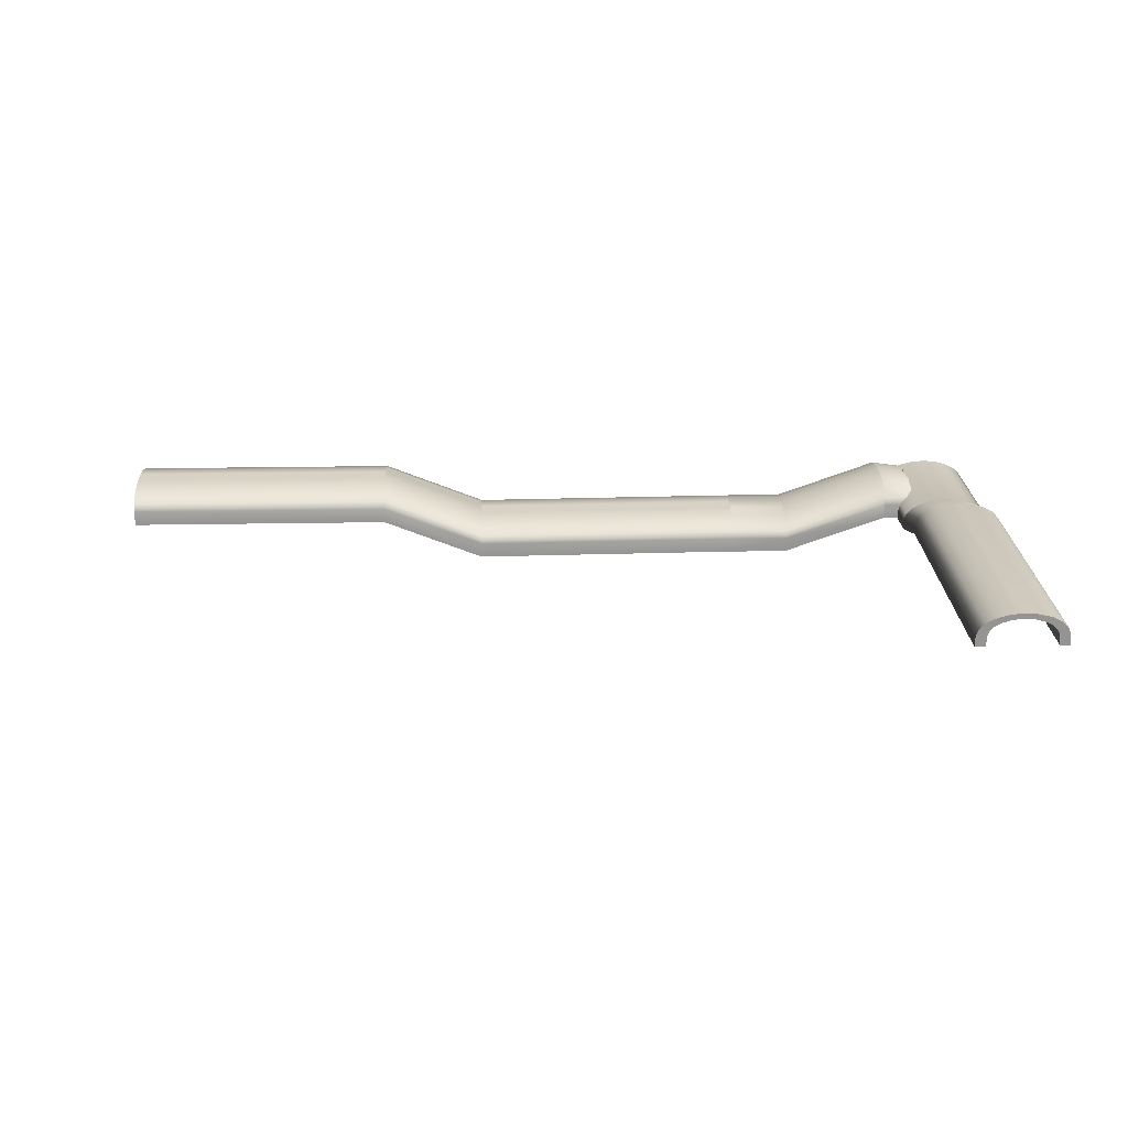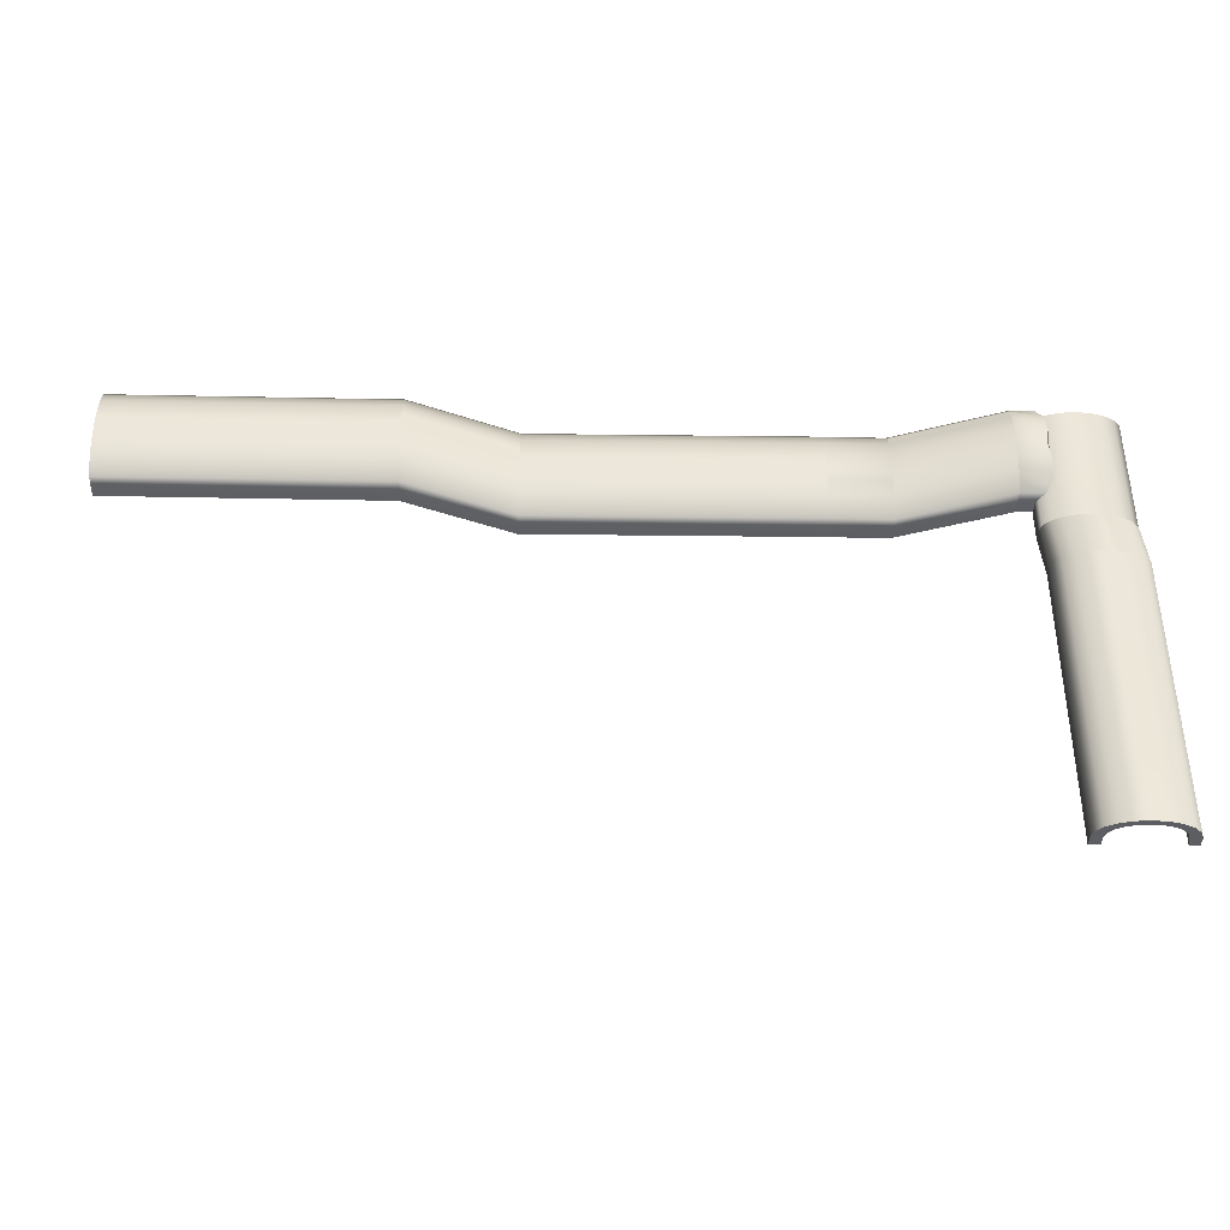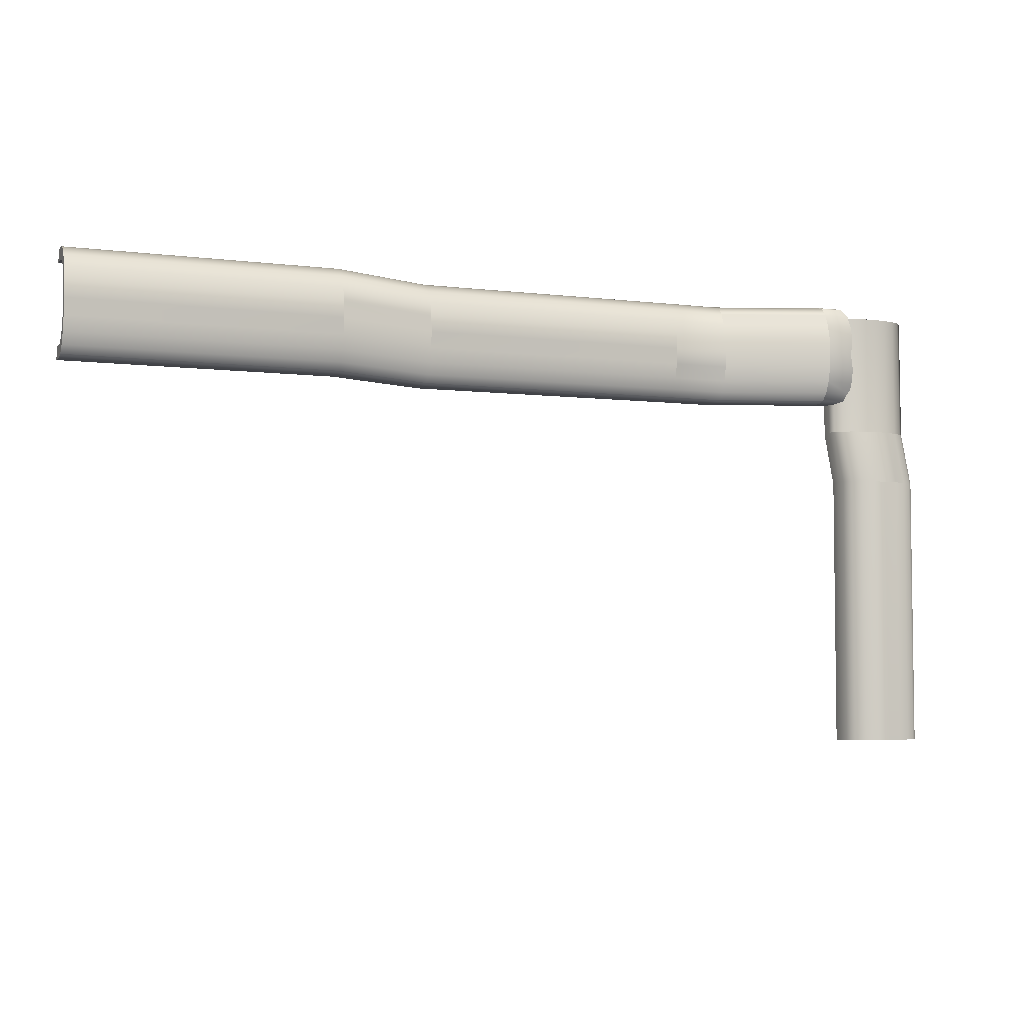
<metadata>
{"format":"obj","ext":"obj","renderer":"f3d","projection":"perspective","resolution":1024,"background":"white","views":[{"elev":23.0,"azim":178.0,"up":"+Y"},{"elev":-39.3,"azim":178.7,"up":"+Z"},{"elev":-5.0,"azim":158.3,"up":"+Z"}]}
</metadata>
<code>
g default
v -2.5 4.998 9.475
v -2.418 5.272 9.475
v -2.181 5.519 9.475
v -1.812 5.715 9.475
v -1.347 5.841 9.475
v -0.831 5.884 9.475
v -0.3152 5.841 9.475
v 0.1501 5.715 9.475
v 0.5193 5.519 9.475
v 0.7564 5.272 9.475
v 0.8381 4.998 9.475
v -2.5 5.634 -7.638
v -2.418 5.908 -7.638
v -2.181 6.155 -7.638
v -1.812 6.351 -7.638
v -1.347 6.477 -7.638
v -0.831 6.52 -7.638
v -0.3152 6.477 -7.638
v 0.1501 6.351 -7.638
v 0.5193 6.155 -7.638
v 0.7564 5.908 -7.638
v 0.8381 5.634 -7.638
v -2.14 4.998 9.475
v -2.041 5.207 9.475
v -1.86 5.395 9.475
v -1.579 5.544 9.475
v -1.224 5.64 9.475
v -0.831 5.673 9.475
v -0.438 5.64 9.475
v -0.08344 5.544 9.475
v 0.1979 5.395 9.475
v 0.3786 5.207 9.475
v 0.4409 4.998 9.475
v -2.103 5.634 -7.638
v -2.041 5.843 -7.638
v -1.86 6.031 -7.638
v -1.579 6.18 -7.638
v -1.224 6.276 -7.638
v -0.831 6.309 -7.638
v -0.438 6.276 -7.638
v -0.08344 6.18 -7.638
v 0.1979 6.031 -7.638
v 0.3786 5.843 -7.638
v 0.4409 5.634 -7.638
v -0.831 6.542 2.738
v -1.347 6.499 2.738
v -1.812 6.373 2.738
v -2.181 6.177 2.738
v -2.418 5.93 2.738
v -2.5 5.656 2.738
v -2.103 5.656 2.738
v -2.041 5.865 2.738
v -1.86 6.053 2.738
v -1.579 6.202 2.738
v -1.224 6.298 2.738
v -0.831 6.331 2.738
v -0.438 6.298 2.738
v -0.08344 6.202 2.738
v 0.1979 6.053 2.738
v 0.3786 5.865 2.738
v 0.4409 5.656 2.738
v 0.8381 5.656 2.738
v 0.7564 5.93 2.738
v 0.5193 6.177 2.738
v 0.1501 6.373 2.738
v -0.3152 6.499 2.738
v -1.347 5.872 4.833
v -1.812 5.746 4.833
v -2.181 5.55 4.833
v -2.418 5.303 4.833
v -2.5 5.029 4.833
v -2.103 5.029 4.833
v -2.041 5.238 4.833
v -1.86 5.426 4.833
v -1.579 5.576 4.833
v -1.224 5.671 4.833
v -0.831 5.705 4.833
v -0.438 5.671 4.833
v -0.08344 5.576 4.833
v 0.1979 5.426 4.833
v 0.3786 5.238 4.833
v 0.4409 5.029 4.833
v 0.8381 5.029 4.833
v 0.7564 5.303 4.833
v 0.5193 5.55 4.833
v 0.1501 5.746 4.833
v -0.3152 5.872 4.833
v -0.831 5.915 4.833
v 0.8381 4.625 9.475
v 0.8381 4.664 4.782
v 0.4409 4.625 9.475
v 0.4409 4.664 4.782
v 0.8381 5.29 2.686
v 0.8381 5.261 -7.639
v 0.4409 5.29 2.686
v 0.4409 5.261 -7.639
v -2.5 4.625 9.475
v -2.5 4.664 4.782
v -2.153 4.664 4.782
v -2.165 4.625 9.475
v -2.5 5.29 2.686
v -2.152 5.29 2.686
v -2.5 5.261 -7.639
v -2.152 5.261 -7.639
v 0.4933 5.282 5.963
v 0.4933 5.557 6.06
v 0.2296 5.606 6.341
v 0.2296 5.803 6.778
v 0.2296 5.929 7.329
v 0.3342 5.973 7.94
v 0.2296 5.929 8.551
v 0.2296 5.803 9.102
v 0.2296 5.606 9.539
v 0.4933 5.557 9.82
v 0.4933 5.282 9.917
v 32.01 5.373 5.963
v 32.01 5.647 6.06
v 32.01 5.895 6.341
v 32.01 6.091 6.778
v 32.01 6.217 7.329
v 32.01 6.261 7.94
v 32.01 6.217 8.551
v 32.01 6.091 9.102
v 32.01 5.895 9.539
v 32.01 5.647 9.82
v 32.01 5.373 9.917
v 0.4933 5.282 6.434
v 0.4933 5.491 6.507
v 0.2296 5.482 6.721
v 0.2296 5.632 7.055
v 0.2296 5.728 7.474
v 0.2296 5.761 7.94
v 0.2296 5.728 8.405
v 0.2296 5.632 8.825
v 0.2296 5.482 9.159
v 0.4933 5.491 9.372
v 0.4933 5.282 9.446
v 32.01 5.373 6.434
v 32.01 5.582 6.507
v 32.01 5.771 6.721
v 32.01 5.92 7.055
v 32.01 6.016 7.474
v 32.01 6.05 7.94
v 32.01 6.016 8.405
v 32.01 5.92 8.825
v 32.01 5.771 9.159
v 32.01 5.582 9.372
v 32.01 5.373 9.446
v 7.598 4.737 7.94
v 7.598 4.694 7.329
v 7.598 4.568 6.778
v 7.598 4.371 6.341
v 7.598 4.124 6.06
v 7.598 3.849 5.963
v 7.598 3.849 6.434
v 7.598 4.058 6.507
v 7.598 4.247 6.721
v 7.598 4.397 7.055
v 7.598 4.493 7.474
v 7.598 4.526 7.94
v 7.598 4.493 8.405
v 7.598 4.397 8.825
v 7.598 4.247 9.159
v 7.598 4.058 9.372
v 7.598 3.849 9.446
v 7.598 3.849 9.917
v 7.598 4.124 9.82
v 7.598 4.371 9.539
v 7.598 4.568 9.102
v 7.598 4.694 8.551
v 5.394 4.681 7.329
v 5.394 4.555 6.778
v 5.394 4.358 6.341
v 5.394 4.111 6.06
v 5.394 3.836 5.963
v 5.394 3.836 6.434
v 5.394 4.045 6.507
v 5.394 4.234 6.721
v 5.394 4.384 7.055
v 5.394 4.48 7.474
v 5.394 4.513 7.94
v 5.394 4.48 8.405
v 5.394 4.384 8.825
v 5.394 4.234 9.159
v 5.394 4.045 9.372
v 5.394 3.836 9.446
v 5.394 3.836 9.917
v 5.394 4.111 9.82
v 5.394 4.358 9.539
v 5.394 4.555 9.102
v 5.394 4.681 8.551
v 5.394 4.724 7.94
v 0.4933 4.707 9.917
v 5.446 3.268 9.917
v 0.4933 4.707 9.446
v 5.446 3.268 9.446
v 7.649 3.281 9.917
v 32.01 4.797 9.917
v 7.649 3.281 9.446
v 32.01 4.797 9.446
v 0.4933 4.707 5.963
v 5.446 3.268 5.963
v 5.446 3.268 6.434
v 0.4933 4.707 6.434
v 7.649 3.281 5.963
v 7.649 3.281 6.434
v 32.01 4.797 5.963
v 32.01 4.797 6.434
v 1.405 5.78 9.539
v 1.405 5.977 9.102
v 1.405 6.103 8.551
v 1.405 6.146 7.94
v 1.405 6.103 7.329
v 1.405 5.977 6.778
v 1.405 5.78 6.341
v 1.405 5.533 6.06
v 1.405 5.258 5.963
v 1.431 4.686 5.963
v 1.431 4.686 6.434
v 1.405 5.258 6.434
v 1.405 5.467 6.507
v 1.405 5.656 6.721
v 1.405 5.806 7.055
v 1.405 5.902 7.474
v 1.405 5.935 7.94
v 1.405 5.902 8.405
v 1.405 5.806 8.825
v 1.405 5.656 9.159
v 1.405 5.467 9.372
v 1.405 5.258 9.446
v 1.431 4.686 9.446
v 1.431 4.686 9.917
v 1.405 5.258 9.917
v 1.405 5.533 9.82
v 17.96 4.613 8.551
v 17.96 4.656 7.94
v 17.96 4.613 7.329
v 17.96 4.487 6.778
v 17.96 4.29 6.341
v 17.96 4.043 6.06
v 17.96 3.768 5.963
v 17.98 3.196 5.963
v 17.98 3.196 6.434
v 17.96 3.768 6.434
v 17.96 3.977 6.507
v 17.96 4.166 6.721
v 17.96 4.316 7.055
v 17.96 4.412 7.474
v 17.96 4.445 7.94
v 17.96 4.412 8.405
v 17.96 4.316 8.825
v 17.96 4.166 9.159
v 17.96 3.977 9.372
v 17.96 3.768 9.446
v 17.98 3.196 9.446
v 17.98 3.196 9.917
v 17.96 3.768 9.917
v 17.96 4.043 9.82
v 17.96 4.29 9.539
v 17.96 4.487 9.102
v 21.89 6.242 7.94
v 21.89 6.199 7.329
v 21.89 6.072 6.778
v 21.89 5.876 6.341
v 21.89 5.628 6.06
v 21.89 5.354 5.963
v 21.91 4.78 5.963
v 21.91 4.78 6.434
v 21.89 5.354 6.434
v 21.89 5.563 6.507
v 21.89 5.752 6.721
v 21.89 5.901 7.055
v 21.89 5.997 7.474
v 21.89 6.031 7.94
v 21.89 5.997 8.405
v 21.89 5.901 8.825
v 21.89 5.752 9.159
v 21.89 5.563 9.372
v 21.89 5.354 9.446
v 21.91 4.78 9.446
v 21.91 4.78 9.917
v 21.89 5.354 9.917
v 21.89 5.628 9.82
v 21.89 5.876 9.539
v 21.89 6.072 9.102
v 21.89 6.199 8.551
v 0.4933 4.707 9.917
v 1.431 4.686 9.917
v 0.4933 4.707 9.446
v 1.431 4.686 9.446
v 7.649 3.281 9.917
v 17.98 3.196 9.917
v 7.649 3.281 9.446
v 17.98 3.196 9.446
v 5.446 3.268 9.917
v 5.446 3.268 9.446
v 21.91 4.78 9.917
v 21.91 4.78 9.446
v 32.01 4.797 9.917
v 32.01 4.797 9.446
v 0.4933 4.707 5.963
v 1.431 4.686 5.963
v 1.431 4.686 6.434
v 0.4933 4.707 6.434
v 7.649 3.281 5.963
v 7.649 3.281 6.434
v 17.98 3.196 5.963
v 17.98 3.196 6.434
v 5.446 3.268 5.963
v 5.446 3.268 6.434
v 21.91 4.78 5.963
v 21.91 4.78 6.434
v 32.01 4.797 5.963
v 32.01 4.797 6.434
g roof_hallway:tak_gang
f 1 2 70 71
f 2 3 69 70
f 3 4 68 69
f 4 5 67 68
f 5 6 88 67
f 6 7 87 88
f 7 8 86 87
f 8 9 85 86
f 9 10 84 85
f 10 11 83 84
f 2 1 23 24
f 3 2 24 25
f 4 3 25 26
f 5 4 26 27
f 6 5 27 28
f 7 6 28 29
f 8 7 29 30
f 9 8 30 31
f 10 9 31 32
f 11 10 32 33
f 12 13 35 34
f 13 14 36 35
f 14 15 37 36
f 15 16 38 37
f 16 17 39 38
f 17 18 40 39
f 18 19 41 40
f 19 20 42 41
f 20 21 43 42
f 21 22 44 43
f 24 23 72 73
f 25 24 73 74
f 26 25 74 75
f 27 26 75 76
f 28 27 76 77
f 29 28 77 78
f 30 29 78 79
f 31 30 79 80
f 32 31 80 81
f 33 32 81 82
f 90 89 91 92
f 97 98 99 100
f 46 45 17 16
f 47 46 16 15
f 48 47 15 14
f 49 48 14 13
f 50 49 13 12
f 102 101 103 104
f 52 51 34 35
f 53 52 35 36
f 54 53 36 37
f 55 54 37 38
f 56 55 38 39
f 57 56 39 40
f 58 57 40 41
f 59 58 41 42
f 60 59 42 43
f 61 60 43 44
f 94 93 95 96
f 63 62 22 21
f 64 63 21 20
f 65 64 20 19
f 66 65 19 18
f 45 66 18 17
f 68 67 46 47
f 69 68 47 48
f 70 69 48 49
f 71 70 49 50
f 99 98 101 102
f 73 72 51 52
f 74 73 52 53
f 75 74 53 54
f 76 75 54 55
f 77 76 55 56
f 78 77 56 57
f 79 78 57 58
f 80 79 58 59
f 81 80 59 60
f 82 81 60 61
f 93 90 92 95
f 84 83 62 63
f 85 84 63 64
f 86 85 64 65
f 87 86 65 66
f 88 87 66 45
f 67 88 45 46
f 83 11 89 90
f 11 33 91 89
f 33 82 92 91
f 22 62 93 94
f 61 44 96 95
f 44 22 94 96
f 62 83 90 93
f 82 61 95 92
f 1 71 98 97
f 72 23 100 99
f 23 1 97 100
f 50 12 103 101
f 12 34 104 103
f 34 51 102 104
f 71 50 101 98
f 51 72 99 102
g default
v 0.4933 5.282 5.963
v 0.4933 5.557 6.06
v 1.405 5.533 6.06
v 1.405 5.258 5.963
v 0.2296 5.606 6.341
v 1.405 5.78 6.341
v 0.2296 5.803 6.778
v 1.405 5.977 6.778
v 0.2296 5.929 7.329
v 1.405 6.103 7.329
v 0.3342 5.973 7.94
v 1.405 6.146 7.94
v 0.2296 5.929 8.551
v 1.405 6.103 8.551
v 0.2296 5.803 9.102
v 1.405 5.977 9.102
v 0.2296 5.606 9.539
v 1.405 5.78 9.539
v 0.4933 5.557 9.82
v 1.405 5.533 9.82
v 0.4933 5.282 9.917
v 1.405 5.258 9.917
v 0.4933 5.282 6.434
v 0.4933 5.491 6.507
v 0.2296 5.482 6.721
v 0.2296 5.632 7.055
v 0.2296 5.728 7.474
v 0.2296 5.761 7.94
v 0.2296 5.728 8.405
v 0.2296 5.632 8.825
v 0.2296 5.482 9.159
v 0.4933 5.491 9.372
v 0.4933 5.282 9.446
v 32.01 5.373 5.963
v 32.01 5.647 6.06
v 32.01 5.582 6.507
v 32.01 5.373 6.434
v 32.01 5.895 6.341
v 32.01 5.771 6.721
v 32.01 6.091 6.778
v 32.01 5.92 7.055
v 32.01 6.217 7.329
v 32.01 6.016 7.474
v 32.01 6.261 7.94
v 32.01 6.05 7.94
v 32.01 6.217 8.551
v 32.01 6.016 8.405
v 32.01 6.091 9.102
v 32.01 5.92 8.825
v 32.01 5.895 9.539
v 32.01 5.771 9.159
v 32.01 5.647 9.82
v 32.01 5.582 9.372
v 32.01 5.373 9.917
v 32.01 5.373 9.446
v 1.405 5.258 6.434
v 1.405 5.467 6.507
v 1.405 5.656 6.721
v 1.405 5.806 7.055
v 1.405 5.902 7.474
v 1.405 5.935 7.94
v 1.405 5.902 8.405
v 1.405 5.806 8.825
v 1.405 5.656 9.159
v 1.405 5.467 9.372
v 1.405 5.258 9.446
v 1.431 4.686 9.917
v 0.4933 4.707 9.917
v 0.4933 4.707 9.446
v 1.431 4.686 9.446
v 0.4933 4.707 5.963
v 1.431 4.686 5.963
v 1.431 4.686 6.434
v 0.4933 4.707 6.434
v 7.598 4.694 7.329
v 7.598 4.737 7.94
v 17.96 4.656 7.94
v 17.96 4.613 7.329
v 7.598 4.568 6.778
v 17.96 4.487 6.778
v 7.598 4.371 6.341
v 17.96 4.29 6.341
v 7.598 4.124 6.06
v 17.96 4.043 6.06
v 7.598 3.849 5.963
v 17.96 3.768 5.963
v 7.649 3.281 6.434
v 7.649 3.281 5.963
v 17.98 3.196 5.963
v 17.98 3.196 6.434
v 7.598 4.058 6.507
v 7.598 3.849 6.434
v 17.96 3.768 6.434
v 17.96 3.977 6.507
v 7.598 4.247 6.721
v 17.96 4.166 6.721
v 7.598 4.397 7.055
v 17.96 4.316 7.055
v 7.598 4.493 7.474
v 17.96 4.412 7.474
v 7.598 4.526 7.94
v 17.96 4.445 7.94
v 7.598 4.493 8.405
v 17.96 4.412 8.405
v 7.598 4.397 8.825
v 17.96 4.316 8.825
v 7.598 4.247 9.159
v 17.96 4.166 9.159
v 7.598 4.058 9.372
v 17.96 3.977 9.372
v 7.598 3.849 9.446
v 17.96 3.768 9.446
v 17.98 3.196 9.917
v 7.649 3.281 9.917
v 7.649 3.281 9.446
v 17.98 3.196 9.446
v 7.598 4.124 9.82
v 7.598 3.849 9.917
v 17.96 3.768 9.917
v 17.96 4.043 9.82
v 7.598 4.371 9.539
v 17.96 4.29 9.539
v 7.598 4.568 9.102
v 17.96 4.487 9.102
v 7.598 4.694 8.551
v 17.96 4.613 8.551
v 5.394 4.555 6.778
v 5.394 4.681 7.329
v 5.394 4.358 6.341
v 5.394 4.111 6.06
v 5.394 3.836 5.963
v 5.446 3.268 6.434
v 5.446 3.268 5.963
v 5.394 4.045 6.507
v 5.394 3.836 6.434
v 5.394 4.234 6.721
v 5.394 4.384 7.055
v 5.394 4.48 7.474
v 5.394 4.513 7.94
v 5.394 4.48 8.405
v 5.394 4.384 8.825
v 5.394 4.234 9.159
v 5.394 4.045 9.372
v 5.394 3.836 9.446
v 5.446 3.268 9.917
v 5.446 3.268 9.446
v 5.394 4.111 9.82
v 5.394 3.836 9.917
v 5.394 4.358 9.539
v 5.394 4.555 9.102
v 5.394 4.681 8.551
v 5.394 4.724 7.94
v 0.4933 4.707 9.917
v 1.431 4.686 9.917
v 0.4933 4.707 9.446
v 1.431 4.686 9.446
v 7.649 3.281 9.917
v 17.98 3.196 9.917
v 17.98 3.196 9.446
v 7.649 3.281 9.446
v 32.01 4.797 9.917
v 32.01 4.797 9.446
v 5.446 3.268 9.917
v 5.446 3.268 9.446
v 1.431 4.686 5.963
v 0.4933 4.707 5.963
v 0.4933 4.707 6.434
v 1.431 4.686 6.434
v 17.98 3.196 5.963
v 7.649 3.281 5.963
v 32.01 4.797 6.434
v 32.01 4.797 5.963
v 7.649 3.281 6.434
v 17.98 3.196 6.434
v 5.446 3.268 5.963
v 5.446 3.268 6.434
v 21.89 6.199 8.551
v 21.89 6.242 7.94
v 21.89 6.199 7.329
v 21.89 6.072 6.778
v 21.89 5.876 6.341
v 21.89 5.628 6.06
v 21.89 5.354 5.963
v 21.91 4.78 5.963
v 21.91 4.78 5.963
v 21.91 4.78 6.434
v 21.89 5.354 6.434
v 21.91 4.78 6.434
v 21.89 5.563 6.507
v 21.89 5.752 6.721
v 21.89 5.901 7.055
v 21.89 5.997 7.474
v 21.89 6.031 7.94
v 21.89 5.997 8.405
v 21.89 5.901 8.825
v 21.89 5.752 9.159
v 21.89 5.563 9.372
v 21.89 5.354 9.446
v 21.91 4.78 9.446
v 21.91 4.78 9.917
v 21.91 4.78 9.446
v 21.89 5.354 9.917
v 21.91 4.78 9.917
v 21.89 5.628 9.82
v 21.89 5.876 9.539
v 21.89 6.072 9.102
v 32.01 4.797 5.963
v 32.01 4.797 6.434
v 32.01 4.797 9.917
v 32.01 4.797 9.446
g roof_hallway:tak_gang1
f 315 316 317 318
f 316 319 320 317
f 319 321 322 320
f 321 323 324 322
f 323 325 326 324
f 325 327 328 326
f 327 329 330 328
f 329 331 332 330
f 331 333 334 332
f 333 335 336 334
f 316 315 337 338
f 319 316 338 339
f 321 319 339 340
f 323 321 340 341
f 325 323 341 342
f 327 325 342 343
f 329 327 343 344
f 331 329 344 345
f 333 331 345 346
f 335 333 346 347
f 348 349 350 351
f 349 352 353 350
f 352 354 355 353
f 354 356 357 355
f 356 358 359 357
f 358 360 361 359
f 360 362 363 361
f 362 364 365 363
f 364 366 367 365
f 366 368 369 367
f 338 337 370 371
f 339 338 371 372
f 340 339 372 373
f 341 340 373 374
f 342 341 374 375
f 343 342 375 376
f 344 343 376 377
f 345 344 377 378
f 346 345 378 379
f 347 346 379 380
f 381 382 383 384
f 385 386 387 388
f 389 390 391 392
f 393 389 392 394
f 395 393 394 396
f 397 395 396 398
f 399 397 398 400
f 401 402 403 404
f 405 406 407 408
f 409 405 408 410
f 411 409 410 412
f 413 411 412 414
f 415 413 414 416
f 417 415 416 418
f 419 417 418 420
f 421 419 420 422
f 423 421 422 424
f 425 423 424 426
f 427 428 429 430
f 431 432 433 434
f 435 431 434 436
f 437 435 436 438
f 439 437 438 440
f 390 439 440 391
f 441 442 389 393
f 443 441 393 395
f 444 443 395 397
f 445 444 397 399
f 446 447 402 401
f 448 449 406 405
f 450 448 405 409
f 451 450 409 411
f 452 451 411 413
f 453 452 413 415
f 454 453 415 417
f 455 454 417 419
f 456 455 419 421
f 457 456 421 423
f 458 457 423 425
f 428 459 460 429
f 461 462 432 431
f 463 461 431 435
f 464 463 435 437
f 465 464 437 439
f 466 465 439 390
f 442 466 390 389
f 336 335 467 468
f 335 347 469 467
f 347 380 470 469
f 433 432 471 472
f 425 426 473 474
f 369 368 475 476
f 432 462 477 471
f 458 425 474 478
f 315 318 479 480
f 370 337 481 482
f 337 315 480 481
f 399 400 483 484
f 348 351 485 486
f 407 406 487 488
f 445 399 484 489
f 406 449 490 487
f 330 332 463 464
f 328 330 464 465
f 326 328 465 466
f 324 326 466 442
f 322 324 442 441
f 320 322 441 443
f 317 320 443 444
f 318 317 444 445
f 479 318 445 489
f 387 386 447 446
f 449 370 482 490
f 371 370 449 448
f 372 371 448 450
f 373 372 450 451
f 374 373 451 452
f 375 374 452 453
f 376 375 453 454
f 377 376 454 455
f 378 377 455 456
f 379 378 456 457
f 380 379 457 458
f 470 380 458 478
f 459 381 384 460
f 462 336 468 477
f 334 336 462 461
f 332 334 461 463
f 391 440 491 492
f 392 391 492 493
f 394 392 493 494
f 396 394 494 495
f 398 396 495 496
f 400 398 496 497
f 483 400 497 498
f 404 403 499 500
f 501 407 488 502
f 408 407 501 503
f 410 408 503 504
f 412 410 504 505
f 414 412 505 506
f 416 414 506 507
f 418 416 507 508
f 420 418 508 509
f 422 420 509 510
f 424 422 510 511
f 426 424 511 512
f 473 426 512 513
f 514 427 430 515
f 516 433 472 517
f 434 433 516 518
f 436 434 518 519
f 438 436 519 520
f 440 438 520 491
f 493 492 358 356
f 494 493 356 354
f 495 494 354 352
f 496 495 352 349
f 497 496 349 348
f 498 497 348 486
f 500 499 521 522
f 351 501 502 485
f 503 501 351 350
f 504 503 350 353
f 505 504 353 355
f 506 505 355 357
f 507 506 357 359
f 508 507 359 361
f 509 508 361 363
f 510 509 363 365
f 511 510 365 367
f 512 511 367 369
f 513 512 369 476
f 523 514 515 524
f 368 516 517 475
f 518 516 368 366
f 519 518 366 364
f 520 519 364 362
f 491 520 362 360
f 492 491 360 358
f 468 467 382 381
f 467 469 383 382
f 469 470 384 383
f 472 471 428 427
f 474 473 430 429
f 471 477 459 428
f 478 474 429 460
f 477 468 381 459
f 470 478 460 384
f 517 472 427 514
f 473 513 515 430
f 475 517 514 523
f 513 476 524 515
f 476 475 523 524
f 480 479 386 385
f 482 481 388 387
f 481 480 385 388
f 484 483 403 402
f 488 487 401 404
f 489 484 402 447
f 487 490 446 401
f 479 489 447 386
f 490 482 387 446
f 483 498 499 403
f 502 488 404 500
f 498 486 521 499
f 486 485 522 521
f 485 502 500 522

</code>
